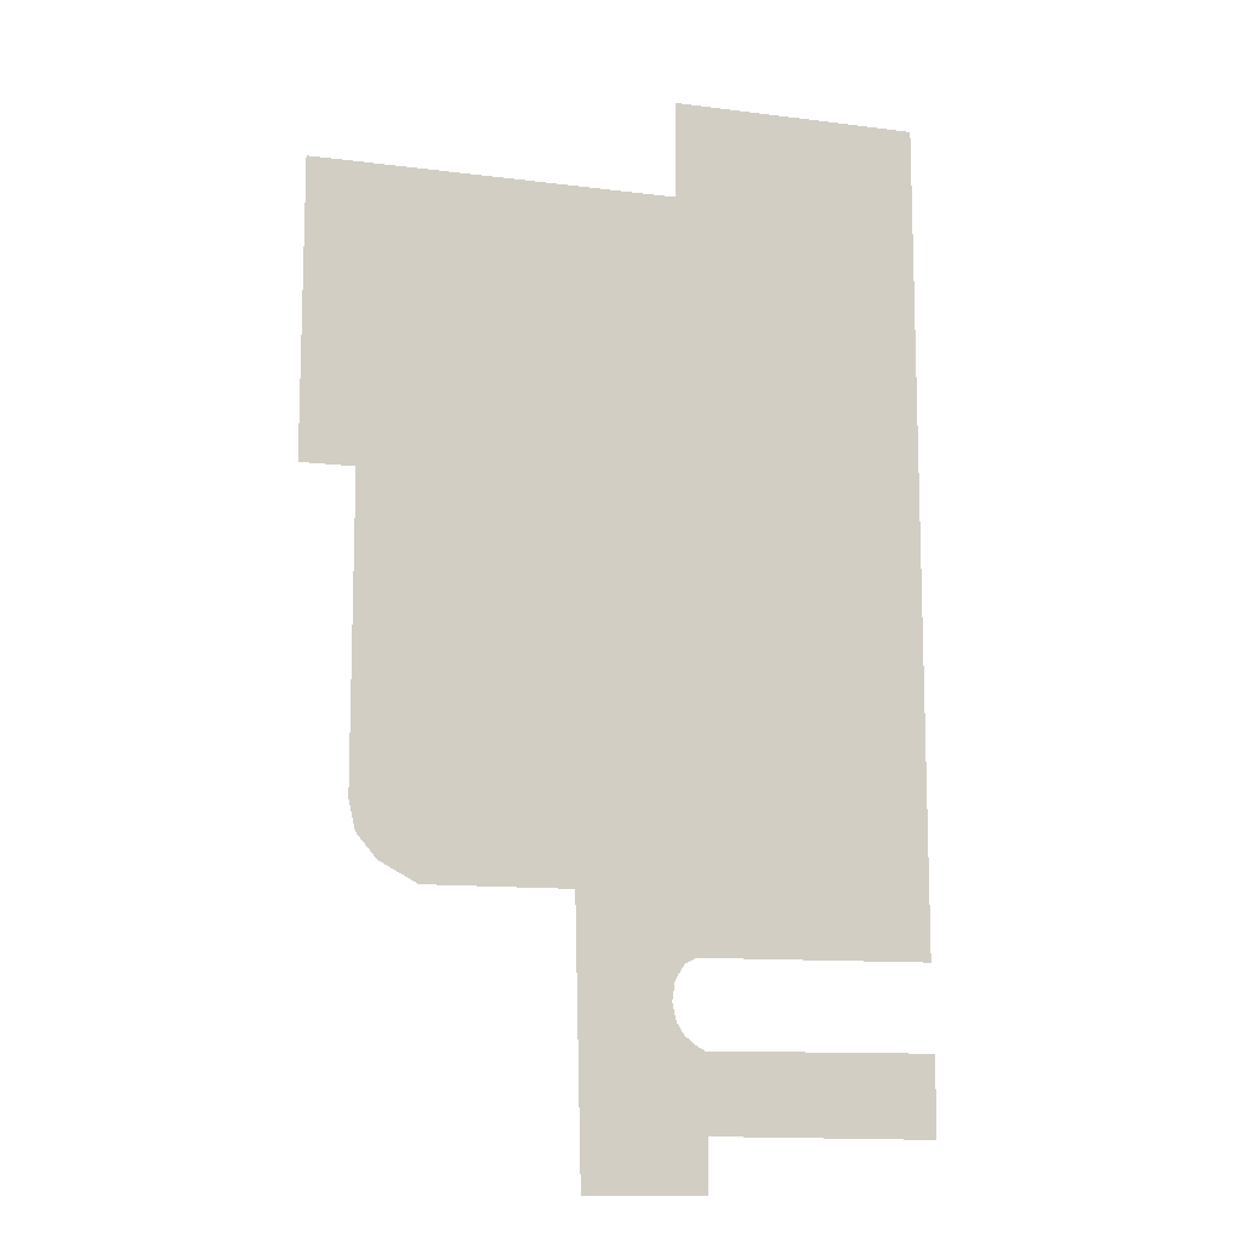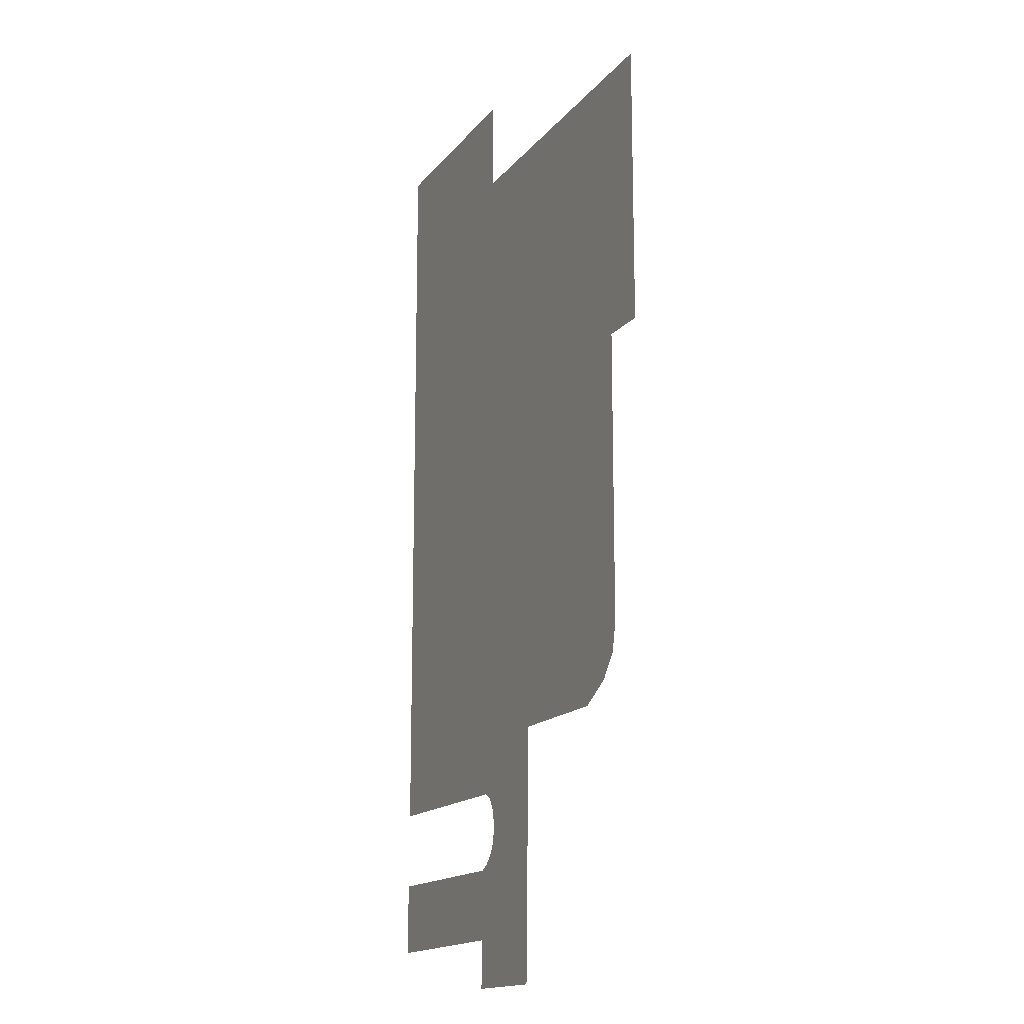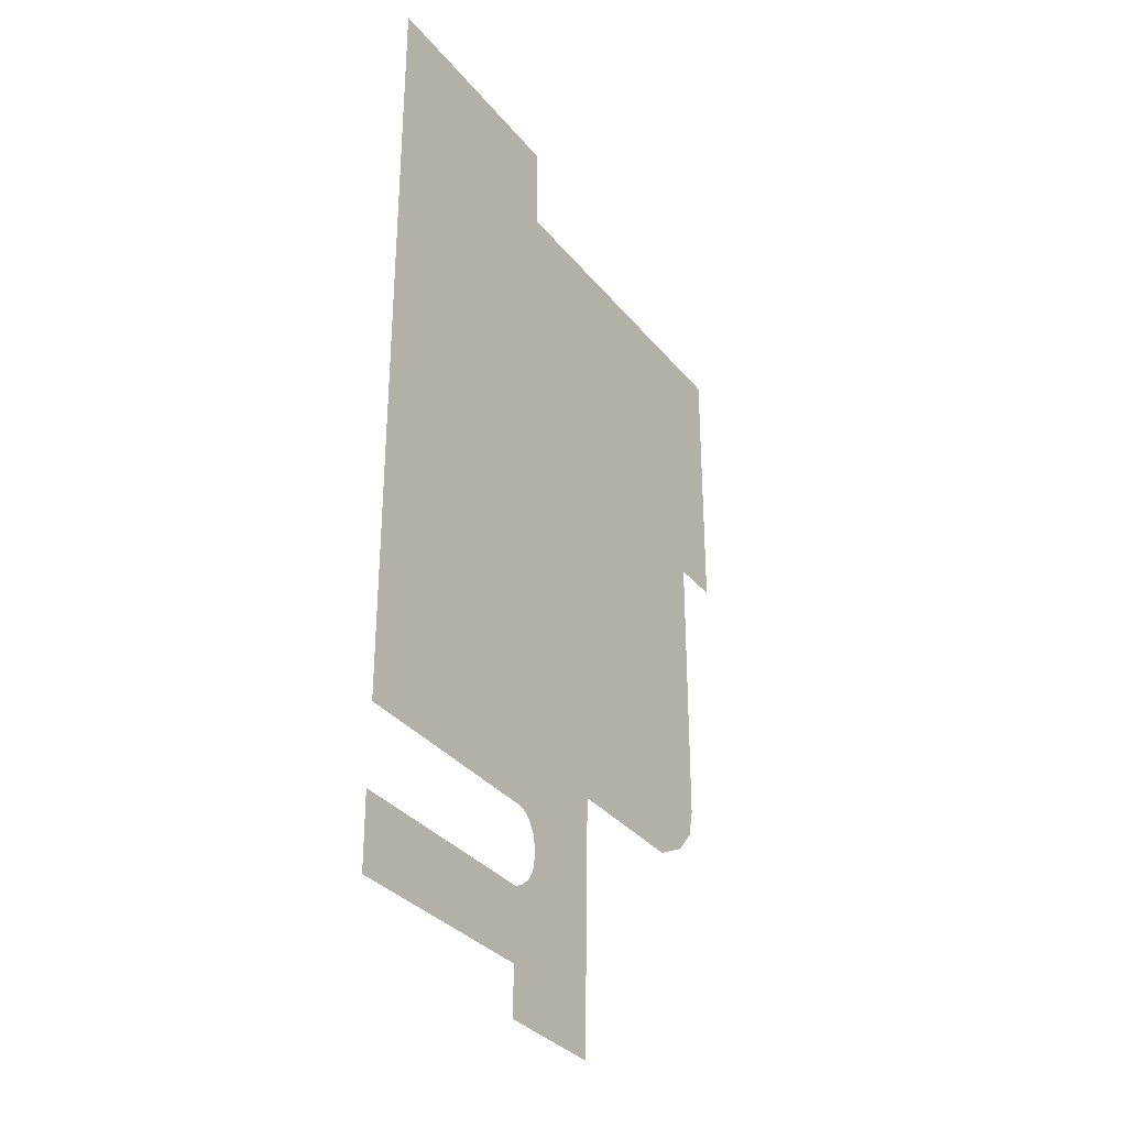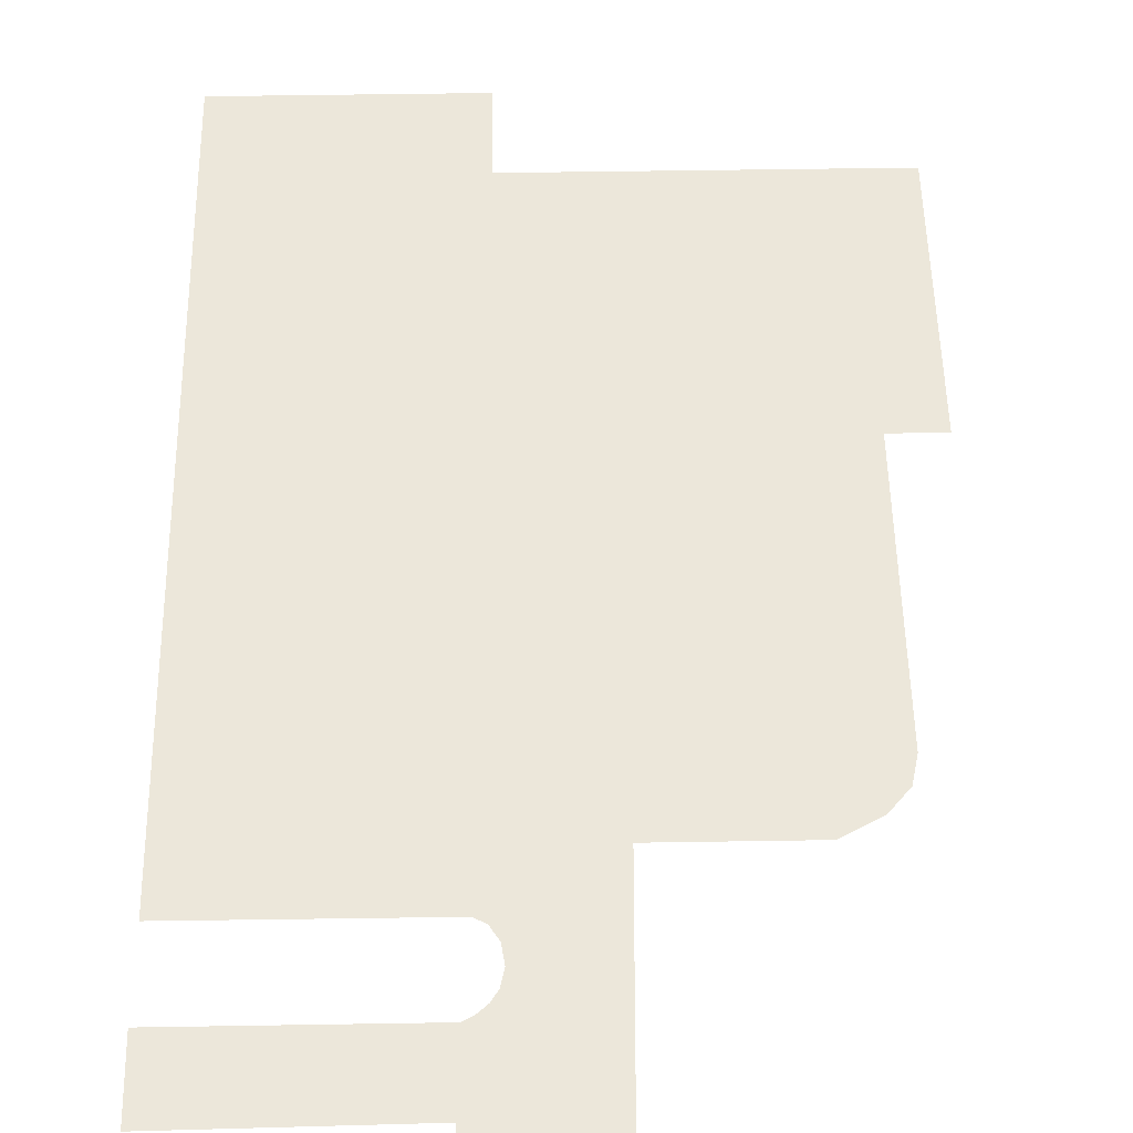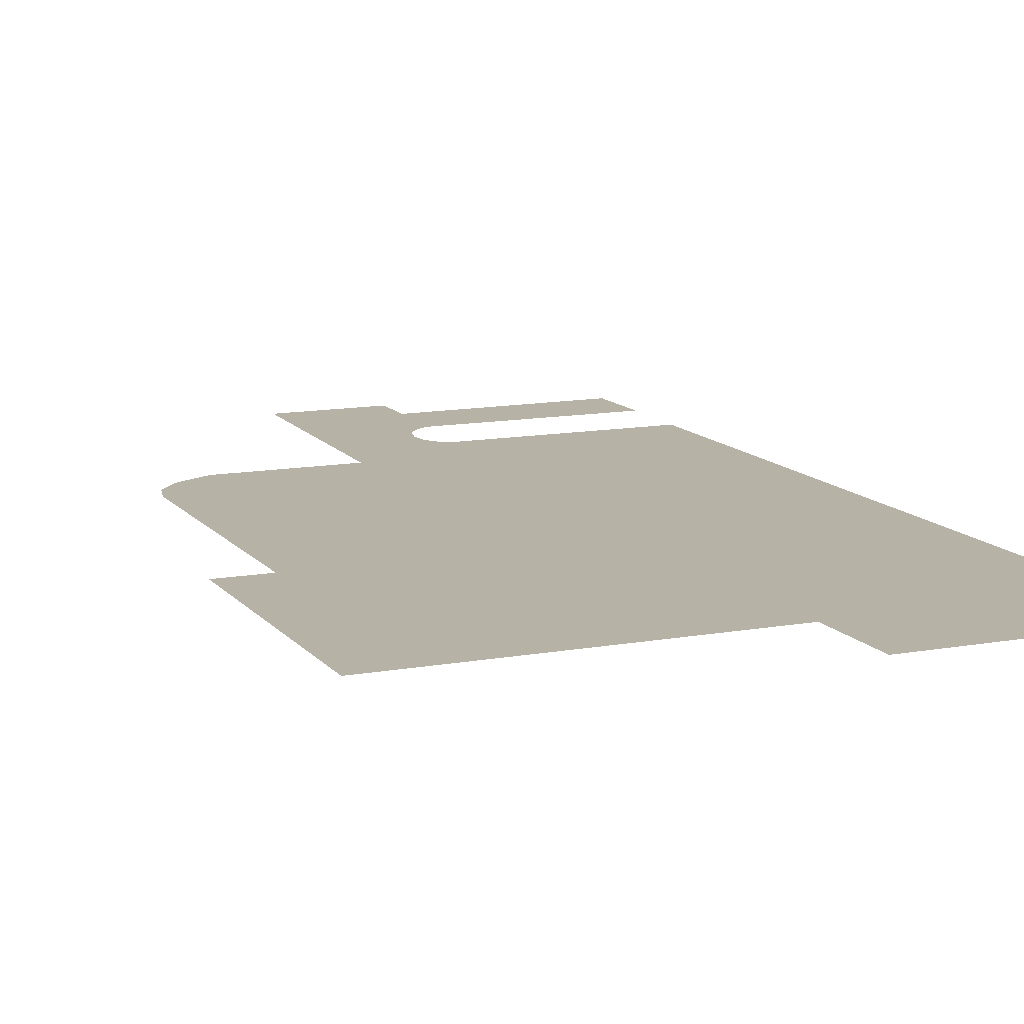
<metadata>
{"format":"obj","ext":"obj","renderer":"f3d","projection":"perspective","resolution":1024,"background":"white","views":[{"elev":-11.9,"azim":-16.8,"up":"+Z"},{"elev":-15.1,"azim":-114.1,"up":"+Z"},{"elev":-33.3,"azim":122.6,"up":"+Z"},{"elev":52.0,"azim":179.0,"up":"+Y"},{"elev":12.3,"azim":-23.3,"up":"+Y"}]}
</metadata>
<code>
v  1208 0 -635.7
v  1208 0 -322.5
v  1591 0 -322.5
v  1264 0 -635.7
v  1855 0 -322.5
v  1855 0 -635.7
v  1855 0 -959.2
v  1264 0 -959.2
v  1591 0 -218.9
v  1855 0 -218.9
v  1271 0 -990.1
v  1486 0 -1038
v  1333 0 -1038
v  1293 0 -1016
v  1584 0 -1144
v  1493 0 -1325
v  1855 0 -1100
v  1608 0 -1101
v  1596 0 -1107
v  1587 0 -1123
v  1588 0 -1163
v  1595 0 -1174
v  1605 0 -1184
v  1617 0 -1190
v  1619 0 -1270
v  1619 0 -1326
v  1856 0 -1273
v  1856 0 -1190
o navmesh
g navmesh
f 1 2 3 4
f 3 5 6 4
f 4 6 7 8
f 5 3 9 10
f 8 7 11
f 7 12 13
f 13 14 7
f 14 11 7
f 12 15 16
f 7 17 18
f 12 7 18 19
f 12 20 15
f 12 19 20
f 21 22 16
f 23 24 16
f 22 23 16
f 16 15 21
f 16 24 25 26
f 24 27 25
f 24 28 27

</code>
